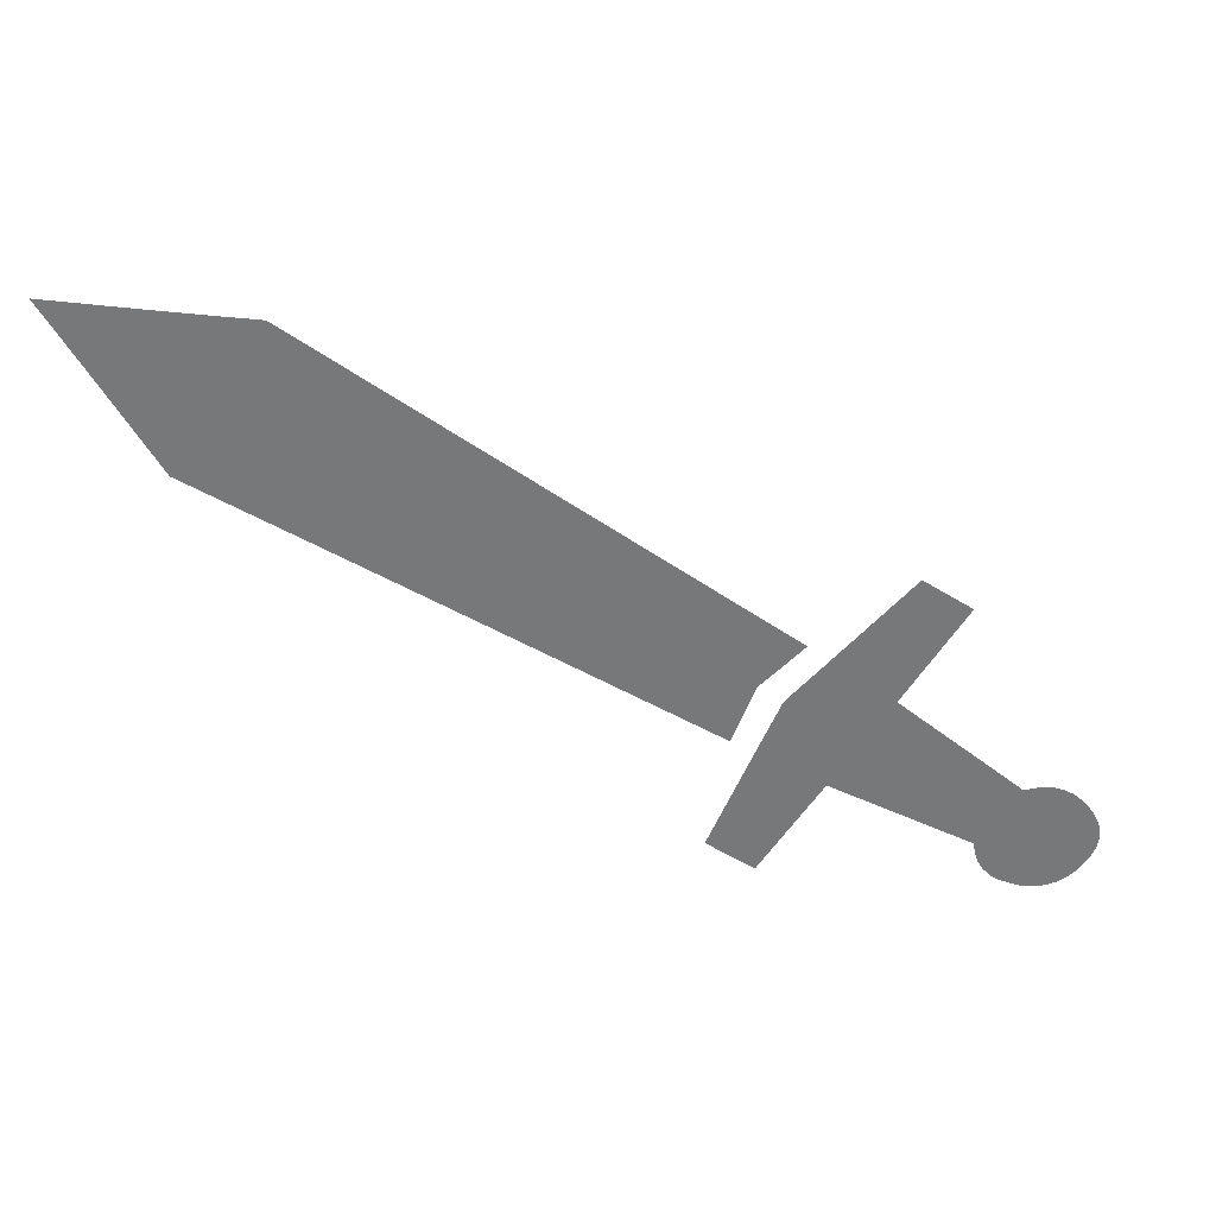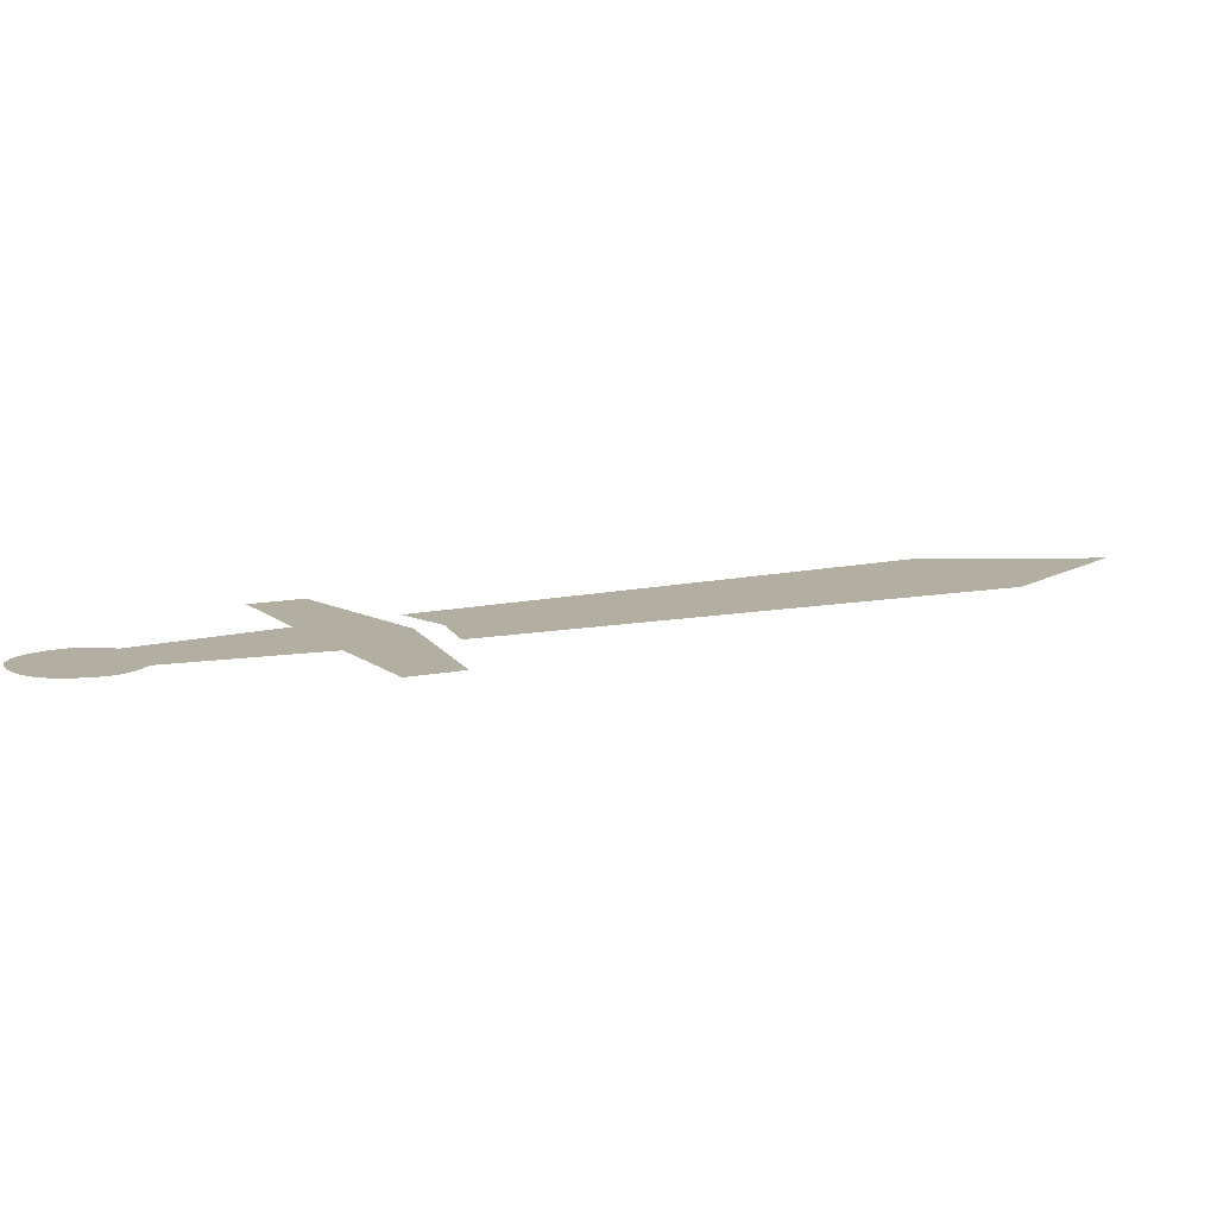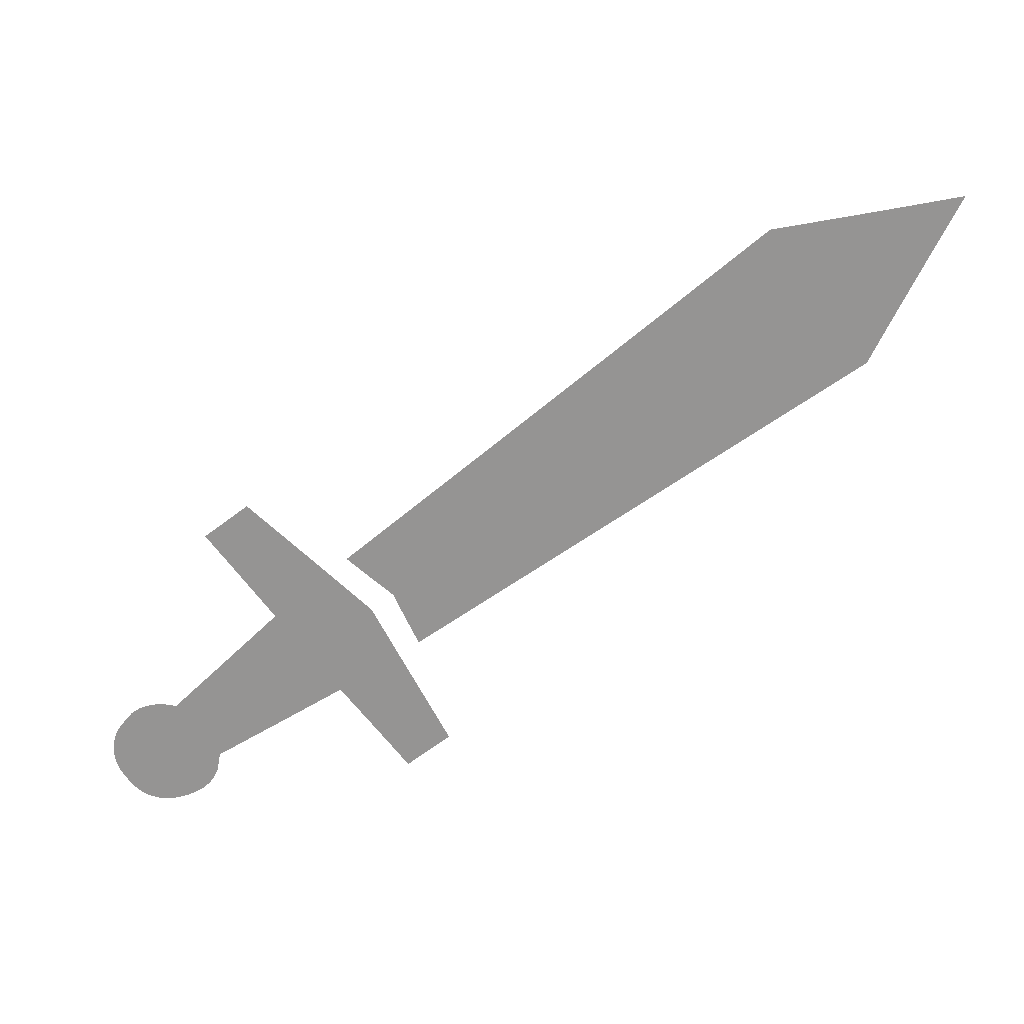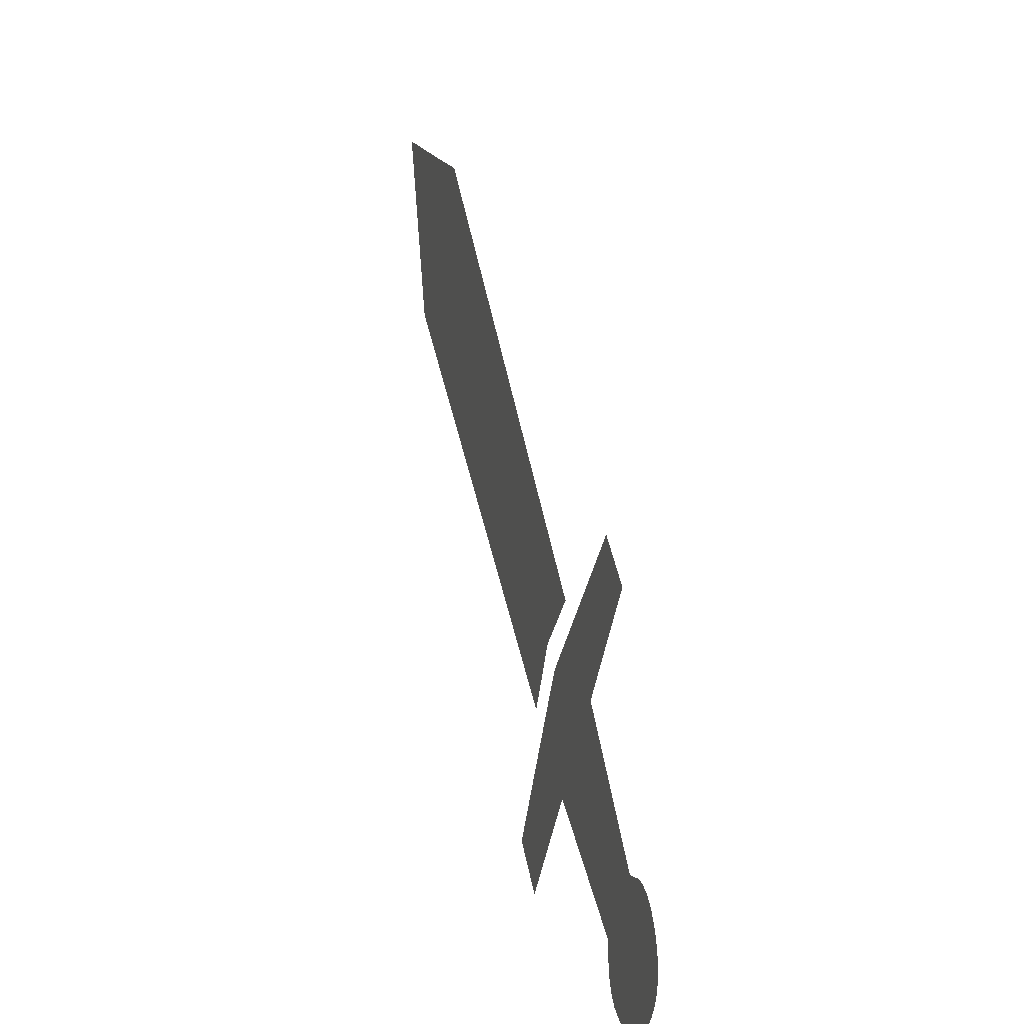
<metadata>
{"format":"obj","ext":"obj","renderer":"f3d","projection":"perspective","resolution":1024,"background":"white","views":[{"elev":-57.4,"azim":-167.4,"up":"+Z"},{"elev":10.8,"azim":16.5,"up":"+Z"},{"elev":-67.1,"azim":82.1,"up":"+Z"},{"elev":-3.2,"azim":-104.8,"up":"+Y"}]}
</metadata>
<code>
v -0.4783 -0.4589 0
v -0.4828 -0.4529 0
v -0.4866 -0.4468 0
v -0.4895 -0.4406 0
v -0.4916 -0.4343 0
v -0.4932 -0.4213 0
v -0.493 -0.4162 0
v -0.4924 -0.4111 0
v -0.4915 -0.4059 0
v -0.4901 -0.4007 0
v -0.4884 -0.3954 0
v -0.4837 -0.3847 0
v -0.4766 -0.3729 0
v -0.4685 -0.3632 0
v -0.4595 -0.3555 0
v -0.4494 -0.3499 0
v -0.4383 -0.3463 0
v -0.4132 -0.3453 0
v -0.4007 -0.3296 0
v -0.3866 -0.3118 0
v -0.3708 -0.2919 0
v -0.3533 -0.27 0
v -0.3342 -0.246 0
v -0.291 -0.192 0
v -0.3014 -0.1812 0
v -0.3132 -0.1691 0
v -0.3264 -0.1555 0
v -0.3409 -0.1406 0
v -0.3568 -0.1243 0
v -0.3928 -0.08752 0
v -0.3878 -0.0825 0
v -0.3821 -0.07677 0
v -0.3756 -0.07032 0
v -0.3684 -0.06315 0
v -0.3605 -0.05526 0
v -0.3426 -0.03731 0
v -0.3247 -0.05019 0
v -0.3044 -0.06478 0
v -0.2816 -0.08109 0
v -0.2564 -0.09912 0
v -0.2288 -0.1189 0
v -0.1662 -0.1635 0
v -0.1533 -0.1814 0
v -0.1387 -0.2018 0
v -0.1224 -0.2247 0
v -0.1044 -0.2501 0
v -0.08466 -0.278 0
v -0.04003 -0.3412 0
v -0.04504 -0.3463 0
v -0.05077 -0.352 0
v -0.05722 -0.3584 0
v -0.0644 -0.3656 0
v -0.07229 -0.3735 0
v -0.09023 -0.3915 0
v -0.1006 -0.3811 0
v -0.1125 -0.3693 0
v -0.1258 -0.3561 0
v -0.1405 -0.3416 0
v -0.1567 -0.3257 0
v -0.1934 -0.2897 0
v -0.2088 -0.3018 0
v -0.2264 -0.3156 0
v -0.2461 -0.3311 0
v -0.268 -0.3484 0
v -0.2921 -0.3674 0
v -0.3467 -0.4104 0
v -0.3462 -0.4249 0
v -0.3479 -0.438 0
v -0.3517 -0.4498 0
v -0.3578 -0.4603 0
v -0.3659 -0.4694 0
v -0.3887 -0.4837 0
v -0.393 -0.4855 0
v -0.3973 -0.487 0
v -0.4015 -0.4883 0
v -0.4058 -0.4893 0
v -0.4101 -0.4899 0
v -0.4186 -0.4905 0
v -0.427 -0.49 0
v -0.4352 -0.4884 0
v -0.4432 -0.4858 0
v -0.4509 -0.4821 0
v -0.4585 -0.4773 0
v -0.4729 -0.4647 0
v -0.4783 -0.4589 0
v 0.2639 0.4186 0
v 0.2872 0.4261 0
v 0.3135 0.4348 0
v 0.343 0.4445 0
v 0.3756 0.4554 0
v 0.4112 0.4673 0
v 0.4919 0.4946 0
v 0.484 0.471 0
v 0.4752 0.4443 0
v 0.4655 0.4146 0
v 0.4549 0.3818 0
v 0.4433 0.346 0
v 0.4172 0.2653 0
v 0.3645 0.2175 0
v 0.3049 0.1633 0
v 0.2384 0.1026 0
v 0.1649 0.03554 0
v 0.08453 -0.03795 0
v -0.09701 -0.2042 0
v -0.1016 -0.1975 0
v -0.1067 -0.1899 0
v -0.1123 -0.1814 0
v -0.1185 -0.1719 0
v -0.1253 -0.1614 0
v -0.1404 -0.1377 0
v -0.1471 -0.1335 0
v -0.1546 -0.1287 0
v -0.163 -0.1233 0
v -0.1723 -0.1173 0
v -0.1825 -0.1107 0
v -0.2056 -0.09566 0
v -0.1578 -0.04329 0
v -0.1035 0.0161 0
v -0.04291 0.08253 0
v 0.02416 0.156 0
v 0.09765 0.2365 0
v 0.2639 0.4186 0
f 116 115 117
f 114 117 115
f 113 117 114
f 112 117 113
f 118 117 112
f 111 118 112
f 110 118 111
f 109 118 110
f 108 118 109
f 107 118 108
f 106 118 107
f 105 118 106
f 119 118 105
f 104 119 105
f 103 119 104
f 120 119 103
f 121 120 103
f 102 121 103
f 86 121 102
f 101 86 102
f 100 86 101
f 87 86 100
f 88 87 100
f 99 88 100
f 89 88 99
f 90 89 99
f 98 90 99
f 91 90 98
f 97 91 98
f 96 91 97
f 95 91 96
f 94 91 95
f 93 91 94
f 92 91 93
f 30 29 31
f 32 31 29
f 33 32 29
f 34 33 29
f 35 34 29
f 36 35 29
f 28 36 29
f 37 36 28
f 27 37 28
f 26 37 27
f 38 37 26
f 25 38 26
f 39 38 25
f 24 39 25
f 6 5 7
f 8 7 5
f 9 8 5
f 4 9 5
f 10 9 4
f 11 10 4
f 3 11 4
f 12 11 3
f 2 12 3
f 13 12 2
f 1 13 2
f 84 13 1
f 14 13 84
f 83 14 84
f 15 14 83
f 16 15 83
f 82 16 83
f 81 16 82
f 17 16 81
f 80 17 81
f 18 17 80
f 79 18 80
f 78 18 79
f 77 18 78
f 19 18 77
f 76 19 77
f 75 19 76
f 74 19 75
f 20 19 74
f 73 20 74
f 72 20 73
f 71 20 72
f 21 20 71
f 22 21 71
f 70 22 71
f 69 22 70
f 23 22 69
f 66 23 69
f 68 66 69
f 65 23 66
f 24 23 65
f 64 24 65
f 39 24 64
f 40 39 64
f 63 40 64
f 41 40 63
f 62 41 63
f 42 41 62
f 61 42 62
f 60 42 61
f 59 42 60
f 43 42 59
f 58 43 59
f 44 43 58
f 57 44 58
f 45 44 57
f 56 45 57
f 46 45 56
f 55 46 56
f 47 46 55
f 54 47 55
f 53 47 54
f 48 47 53
f 52 48 53
f 49 48 52
f 51 49 52
f 50 49 51
f 66 68 67

</code>
